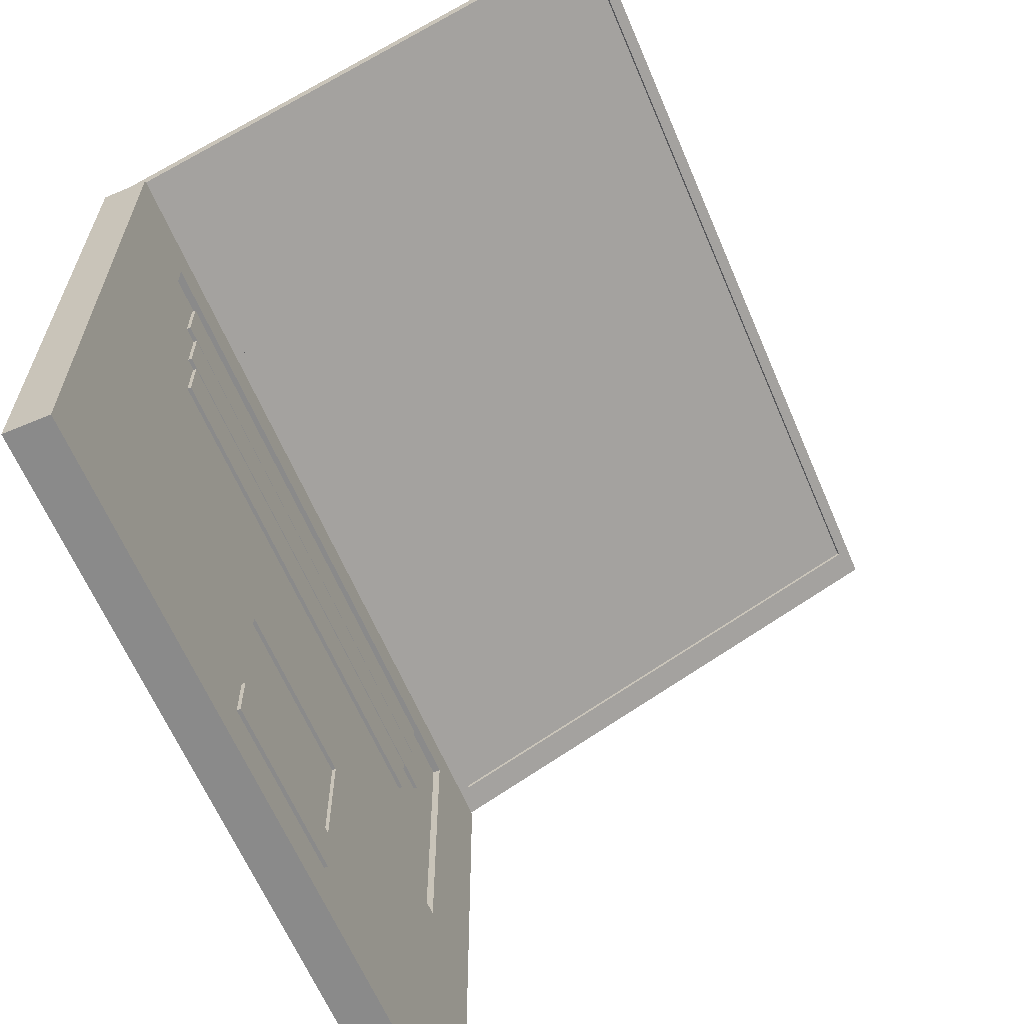
<metadata>
{"format":"obj","ext":"obj","renderer":"f3d","projection":"perspective","resolution":1024,"background":"white","views":[{"elev":-63.4,"azim":113.1,"up":"+Z"}]}
</metadata>
<code>
v -0.3248 -0.04799 0.1052
v 0.3165 -0.04799 -0.3379
v 0.3165 -0.04799 0.1052
v -0.3248 -0.04799 -0.3379
v 0.3165 -0.01301 0.1052
v -0.3248 -0.01301 -0.3379
v 0.3165 -0.01301 -0.3379
v -0.3248 -0.01301 0.1052
v 0.246 -0.01301 -0.1331
v 0.246 -0.01301 0.07674
v -0.2554 -0.01301 0.07674
v 0.06034 -0.01301 -0.3034
v -0.2554 -0.01301 -0.1331
v -0.07958 -0.01301 -0.3034
v 0.06034 -0.01301 -0.1752
v 0.246 -0.01884 -0.1197
v -0.07958 -0.01301 -0.1752
v -0.2554 -0.01884 -0.1197
v -0.07958 -0.01301 -0.2684
v -0.07958 -0.0101 -0.3034
v 0.06034 -0.01301 -0.2684
v 0.246 -0.01884 0.07674
v -0.2554 -0.01884 0.07674
v 0.06034 -0.0101 -0.3034
v 0.06034 -0.0101 -0.2684
v 0.06034 -0.01593 -0.1752
v -0.07958 -0.01593 -0.2684
v -0.07958 -0.0101 -0.2684
v 0.06034 -0.01593 -0.2684
v -0.07958 -0.01593 -0.1752
v 0.3129 -0.03633 0.1165
v -0.3283 0.3664 0.3012
v -0.3283 -0.03633 0.1165
v 0.3129 0.3664 0.3012
v -0.3283 0.3713 0.2906
v 0.3129 -0.03147 0.1059
v 0.3129 0.3713 0.2906
v -0.3283 -0.03147 0.1059
v -0.305 -0.008178 0.1165
v 0.2896 -0.008178 0.1165
v -0.3055 0.3628 0.2867
v 0.2891 0.3628 0.2867
v -0.305 -0.009393 0.1192
v 0.2896 -0.009393 0.1192
v -0.3055 0.3616 0.2893
v 0.2891 0.3616 0.2893
v 0.1819 -0.01593 0.06196
v 0.2169 -0.01593 0.02698
v 0.2169 -0.01593 0.06196
v 0.1819 -0.01593 0.02698
v 0.2169 -0.01301 0.06196
v 0.1469 -0.01593 0.06196
v 0.1819 -0.01301 0.06196
v 0.1819 -0.01301 0.02698
v 0.2169 -0.01301 0.02698
v 0.1469 -0.01593 0.02698
v 0.1469 -0.01301 0.02698
v 0.1119 -0.01593 0.06196
v 0.1469 -0.01301 0.06196
v 0.1119 -0.01593 0.02698
v 0.1119 -0.01301 0.02698
v 0.07694 -0.01593 0.06196
v 0.1119 -0.01301 0.06196
v 0.07694 -0.01593 0.02698
v 0.07694 -0.01301 0.02698
v 0.04196 -0.01593 0.06196
v 0.07694 -0.01301 0.06196
v 0.04196 -0.01593 0.02698
v 0.04196 -0.01301 0.02698
v 0.006981 -0.01593 0.06196
v 0.04196 -0.01301 0.06196
v 0.006981 -0.01593 0.02698
v 0.006981 -0.01301 0.02698
v -0.028 -0.01593 0.06196
v 0.006981 -0.01301 0.06196
v -0.028 -0.01593 0.02698
v -0.028 -0.01301 0.02698
v -0.06298 -0.01593 0.06196
v -0.028 -0.01301 0.06196
v -0.06298 -0.01593 0.02698
v -0.06298 -0.01301 0.02698
v -0.09796 -0.01593 0.06196
v -0.06298 -0.01301 0.06196
v -0.09796 -0.01593 0.02698
v -0.09796 -0.01301 0.02698
v -0.1329 -0.01593 0.06196
v -0.09796 -0.01301 0.06196
v -0.1329 -0.01593 0.02698
v -0.1329 -0.01301 0.02698
v -0.1679 -0.01593 0.06196
v -0.1329 -0.01301 0.06196
v -0.1679 -0.01593 0.02698
v -0.1679 -0.01301 0.02698
v -0.2029 -0.01593 0.06196
v -0.1679 -0.01301 0.06196
v -0.2029 -0.01593 0.02698
v -0.2029 -0.01301 0.02698
v -0.2029 -0.01301 0.06196
v -0.07464 -0.01301 0.02604
v -0.1096 -0.01593 0.02604
v -0.07464 -0.01593 0.02604
v -0.1096 -0.01301 0.02604
v -0.07464 -0.01593 -0.008937
v -0.03966 -0.01301 0.02604
v -0.07464 -0.01301 -0.008937
v -0.1096 -0.01301 -0.008937
v -0.1446 -0.01593 0.02604
v -0.1096 -0.01593 -0.008937
v -0.03966 -0.01593 -0.008937
v -0.03966 -0.01593 0.02604
v -0.1446 -0.01301 -0.008937
v -0.1446 -0.01301 0.02604
v -0.004679 -0.01301 0.02604
v -0.03966 -0.01301 -0.008937
v -0.1796 -0.01593 0.02604
v -0.1446 -0.01593 -0.008937
v -0.004679 -0.01593 -0.008937
v -0.004679 -0.01593 0.02604
v -0.1796 -0.01301 -0.008937
v -0.1796 -0.01301 0.02604
v 0.0303 -0.01301 0.02604
v -0.004679 -0.01301 -0.008937
v -0.2146 -0.01593 0.02604
v -0.1796 -0.01593 -0.008937
v 0.0303 -0.01593 -0.008937
v 0.0303 -0.01593 0.02604
v -0.2146 -0.01301 -0.008937
v -0.2146 -0.01301 0.02604
v 0.06528 -0.01301 0.02604
v 0.0303 -0.01301 -0.008937
v -0.2146 -0.01593 -0.008937
v 0.06528 -0.01593 -0.008937
v 0.06528 -0.01593 0.02604
v 0.1003 -0.01301 0.02604
v 0.06528 -0.01301 -0.008937
v 0.1003 -0.01593 -0.008937
v 0.1003 -0.01593 0.02604
v 0.1352 -0.01301 0.02604
v 0.1003 -0.01301 -0.008937
v 0.1352 -0.01593 -0.008937
v 0.1352 -0.01593 0.02604
v 0.1702 -0.01301 0.02604
v 0.1352 -0.01301 -0.008937
v 0.1702 -0.01593 -0.008937
v 0.1702 -0.01593 0.02604
v 0.2052 -0.01301 0.02604
v 0.1702 -0.01301 -0.008937
v 0.2052 -0.01593 -0.008937
v 0.2052 -0.01593 0.02604
v 0.2052 -0.01301 -0.008937
v 0.02189 -0.01301 -0.01072
v -0.01309 -0.01593 -0.01072
v 0.02189 -0.01593 -0.01072
v -0.01309 -0.01301 -0.01072
v 0.02189 -0.01593 -0.0457
v 0.05687 -0.01301 -0.01072
v 0.02189 -0.01301 -0.0457
v -0.01309 -0.01301 -0.0457
v -0.04807 -0.01593 -0.01072
v -0.01309 -0.01593 -0.0457
v 0.05687 -0.01593 -0.0457
v 0.05687 -0.01593 -0.01072
v -0.04807 -0.01301 -0.0457
v -0.04807 -0.01301 -0.01072
v 0.09185 -0.01301 -0.01072
v 0.05687 -0.01301 -0.0457
v -0.08305 -0.01593 -0.01072
v -0.04807 -0.01593 -0.0457
v 0.09185 -0.01593 -0.0457
v 0.09185 -0.01593 -0.01072
v -0.08305 -0.01301 -0.0457
v -0.08305 -0.01301 -0.01072
v 0.1268 -0.01301 -0.01072
v 0.09185 -0.01301 -0.0457
v -0.118 -0.01593 -0.01072
v -0.08305 -0.01593 -0.0457
v 0.1268 -0.01593 -0.0457
v 0.1268 -0.01593 -0.01072
v -0.118 -0.01301 -0.0457
v -0.118 -0.01301 -0.01072
v 0.1618 -0.01301 -0.01072
v 0.1268 -0.01301 -0.0457
v -0.153 -0.01593 -0.01072
v -0.118 -0.01593 -0.0457
v 0.1618 -0.01593 -0.0457
v 0.1618 -0.01593 -0.01072
v -0.153 -0.01301 -0.0457
v -0.153 -0.01301 -0.01072
v 0.1968 -0.01301 -0.01072
v 0.1618 -0.01301 -0.0457
v -0.188 -0.01593 -0.01072
v -0.153 -0.01593 -0.0457
v 0.1968 -0.01593 -0.0457
v 0.1968 -0.01593 -0.01072
v -0.188 -0.01301 -0.0457
v -0.188 -0.01301 -0.01072
v 0.1968 -0.01301 -0.0457
v -0.188 -0.01593 -0.0457
g mesh1_mesh1-geometry
f 1 2 3
f 2 1 4
f 3 2 1
f 4 1 2
f 2 5 3
f 3 5 2
f 5 1 3
f 1 6 4
f 4 6 1
f 4 2 6
f 5 2 7
f 7 2 5
f 1 5 8
f 6 1 8
f 8 1 6
f 7 6 2
f 5 9 7
f 8 10 5
f 6 11 8
f 6 7 12
f 12 7 9
f 9 5 10
f 11 10 8
f 11 6 13
f 14 6 12
f 12 9 15
f 9 10 16
f 13 6 17
f 13 18 11
f 19 6 14
f 14 12 20
f 13 15 9
f 21 12 15
f 22 16 10
f 9 16 13
f 17 6 19
f 17 15 13
f 23 11 18
f 18 13 16
f 19 20 14
f 14 20 19
f 24 20 12
f 21 25 12
f 21 26 15
f 15 26 21
f 16 22 18
f 19 27 17
f 15 17 26
f 23 18 22
f 20 19 28
f 28 19 20
f 24 25 20
f 24 12 25
f 25 21 19
f 26 21 29
f 29 21 26
f 30 17 27
f 19 21 27
f 30 26 17
f 28 25 19
f 28 20 25
f 29 27 21
f 27 26 29
f 29 26 27
f 26 27 30
f 30 27 26
g mesh1_mesh1-geometry
f 3 1 5
f 6 2 4
f 8 5 1
f 2 6 7
f 7 9 5
f 5 10 8
f 8 11 6
f 12 7 6
f 9 7 12
f 10 5 9
f 8 10 11
f 13 6 11
f 12 6 14
f 15 9 12
f 16 10 9
f 17 6 13
f 11 18 13
f 14 6 19
f 20 12 14
f 9 15 13
f 15 12 21
f 10 16 22
f 13 16 9
f 19 6 17
f 13 15 17
f 18 11 23
f 16 13 18
f 12 20 24
f 12 25 21
f 18 22 16
f 17 27 19
f 26 17 15
f 22 18 23
f 20 25 24
f 25 12 24
f 19 21 25
f 27 17 30
f 27 21 19
f 17 26 30
f 19 25 28
f 25 20 28
f 21 27 29
g mesh2_mesh2-geometry
f 31 32 33
f 32 31 34
f 33 32 31
f 34 31 32
f 35 33 32
f 32 33 35
f 33 36 31
f 31 36 33
f 31 37 34
f 34 37 31
f 34 35 32
f 32 35 34
f 33 35 38
f 38 35 33
f 36 33 38
f 38 33 36
f 37 31 36
f 36 31 37
f 35 34 37
f 37 34 35
f 35 38 39
f 36 39 38
f 36 37 40
f 35 41 37
f 41 35 39
f 40 39 36
f 42 40 37
f 41 42 37
f 41 43 39
f 39 43 41
f 39 44 40
f 40 44 39
f 44 42 40
f 40 42 44
f 42 45 41
f 41 45 42
f 43 41 45
f 45 41 43
f 44 39 43
f 43 39 44
f 42 44 46
f 46 44 42
f 45 42 46
f 46 42 45
f 45 43 46
f 44 46 43
g mesh2_mesh2-geometry
f 39 38 35
f 38 39 36
f 40 37 36
f 37 41 35
f 39 35 41
f 36 39 40
f 37 40 42
f 37 42 41
g mesh2_mesh2-geometry
f 46 43 45
f 43 46 44
g mesh3_mesh3-geometry
f 47 48 49
f 48 47 50
f 49 48 47
f 50 47 48
f 48 51 49
f 49 51 48
f 51 47 49
f 49 47 51
f 52 50 47
f 47 50 52
f 50 53 47
f 47 53 50
f 54 48 50
f 50 48 54
f 51 48 55
f 55 48 51
f 47 51 53
f 53 51 47
f 50 52 56
f 56 52 50
f 53 52 47
f 47 52 53
f 53 50 54
f 54 50 53
f 48 54 55
f 55 54 48
f 50 57 54
f 54 57 50
f 55 51 54
f 53 54 51
f 58 56 52
f 52 56 58
f 52 57 56
f 56 57 52
f 57 50 56
f 56 50 57
f 52 53 59
f 59 53 52
f 54 53 57
f 56 58 60
f 60 58 56
f 59 58 52
f 52 58 59
f 57 52 59
f 59 52 57
f 56 61 57
f 57 61 56
f 59 57 53
f 62 60 58
f 58 60 62
f 58 61 60
f 60 61 58
f 61 56 60
f 60 56 61
f 58 59 63
f 63 59 58
f 57 59 61
f 60 62 64
f 64 62 60
f 63 62 58
f 58 62 63
f 61 58 63
f 63 58 61
f 60 65 61
f 61 65 60
f 63 61 59
f 66 64 62
f 62 64 66
f 62 65 64
f 64 65 62
f 65 60 64
f 64 60 65
f 62 63 67
f 67 63 62
f 61 63 65
f 64 66 68
f 68 66 64
f 67 66 62
f 62 66 67
f 65 62 67
f 67 62 65
f 64 69 65
f 65 69 64
f 67 65 63
f 70 68 66
f 66 68 70
f 66 69 68
f 68 69 66
f 69 64 68
f 68 64 69
f 66 67 71
f 71 67 66
f 65 67 69
f 68 70 72
f 72 70 68
f 71 70 66
f 66 70 71
f 69 66 71
f 71 66 69
f 68 73 69
f 69 73 68
f 71 69 67
f 74 72 70
f 70 72 74
f 70 73 72
f 72 73 70
f 73 68 72
f 72 68 73
f 70 71 75
f 75 71 70
f 69 71 73
f 72 74 76
f 76 74 72
f 75 74 70
f 70 74 75
f 73 70 75
f 75 70 73
f 72 77 73
f 73 77 72
f 75 73 71
f 78 76 74
f 74 76 78
f 74 77 76
f 76 77 74
f 77 72 76
f 76 72 77
f 74 75 79
f 79 75 74
f 73 75 77
f 76 78 80
f 80 78 76
f 79 78 74
f 74 78 79
f 77 74 79
f 79 74 77
f 76 81 77
f 77 81 76
f 79 77 75
f 82 80 78
f 78 80 82
f 78 81 80
f 80 81 78
f 81 76 80
f 80 76 81
f 78 79 83
f 83 79 78
f 77 79 81
f 80 82 84
f 84 82 80
f 83 82 78
f 78 82 83
f 81 78 83
f 83 78 81
f 80 85 81
f 81 85 80
f 83 81 79
f 86 84 82
f 82 84 86
f 82 85 84
f 84 85 82
f 85 80 84
f 84 80 85
f 82 83 87
f 87 83 82
f 81 83 85
f 84 86 88
f 88 86 84
f 87 86 82
f 82 86 87
f 85 82 87
f 87 82 85
f 84 89 85
f 85 89 84
f 87 85 83
f 90 88 86
f 86 88 90
f 86 89 88
f 88 89 86
f 89 84 88
f 88 84 89
f 86 87 91
f 91 87 86
f 85 87 89
f 88 90 92
f 92 90 88
f 91 90 86
f 86 90 91
f 89 86 91
f 91 86 89
f 88 93 89
f 89 93 88
f 91 89 87
f 94 92 90
f 90 92 94
f 90 93 92
f 92 93 90
f 93 88 92
f 92 88 93
f 90 91 95
f 95 91 90
f 89 91 93
f 92 94 96
f 96 94 92
f 95 94 90
f 90 94 95
f 93 90 95
f 95 90 93
f 92 97 93
f 93 97 92
f 95 93 91
f 94 97 96
f 96 97 94
f 97 92 96
f 96 92 97
f 94 95 98
f 98 95 94
f 93 95 97
f 97 94 98
f 98 94 97
f 98 97 95
g mesh3_mesh3-geometry
f 54 51 55
f 51 54 53
f 57 53 54
f 53 57 59
f 61 59 57
f 59 61 63
f 65 63 61
f 63 65 67
f 69 67 65
f 67 69 71
f 73 71 69
f 71 73 75
f 77 75 73
f 75 77 79
f 81 79 77
f 79 81 83
f 85 83 81
f 83 85 87
f 89 87 85
f 87 89 91
f 93 91 89
f 91 93 95
f 97 95 93
f 95 97 98
g mesh4_mesh4-geometry
f 99 100 101
f 100 99 102
f 101 100 99
f 102 99 100
f 100 103 101
f 101 103 100
f 101 104 99
f 99 104 101
f 105 101 99
f 99 101 105
f 102 106 99
f 102 107 100
f 100 107 102
f 106 100 102
f 102 100 106
f 103 100 108
f 108 100 103
f 101 105 103
f 103 105 101
f 109 101 103
f 103 101 109
f 104 101 110
f 110 101 104
f 99 105 104
f 105 99 106
f 106 102 111
f 107 102 112
f 112 102 107
f 107 108 100
f 100 108 107
f 100 106 108
f 108 106 100
f 106 103 108
f 108 103 106
f 105 109 103
f 103 109 105
f 103 106 105
f 105 106 103
f 101 109 110
f 110 109 101
f 110 113 104
f 104 113 110
f 114 110 104
f 104 110 114
f 114 104 105
f 112 111 102
f 108 111 106
f 106 111 108
f 112 115 107
f 107 115 112
f 111 107 112
f 112 107 111
f 108 107 116
f 116 107 108
f 109 105 114
f 114 105 109
f 110 114 109
f 109 114 110
f 117 110 109
f 109 110 117
f 113 110 118
f 118 110 113
f 104 114 113
f 111 112 119
f 111 108 116
f 116 108 111
f 115 112 120
f 120 112 115
f 115 116 107
f 107 116 115
f 107 111 116
f 116 111 107
f 114 117 109
f 109 117 114
f 110 117 118
f 118 117 110
f 118 121 113
f 113 121 118
f 122 118 113
f 113 118 122
f 122 113 114
f 120 119 112
f 116 119 111
f 111 119 116
f 120 123 115
f 115 123 120
f 119 115 120
f 120 115 119
f 116 115 124
f 124 115 116
f 117 114 122
f 122 114 117
f 118 122 117
f 117 122 118
f 125 118 117
f 117 118 125
f 121 118 126
f 126 118 121
f 113 122 121
f 119 120 127
f 119 116 124
f 124 116 119
f 123 120 128
f 128 120 123
f 123 124 115
f 115 124 123
f 115 119 124
f 124 119 115
f 122 125 117
f 117 125 122
f 118 125 126
f 126 125 118
f 126 129 121
f 121 129 126
f 130 126 121
f 121 126 130
f 130 121 122
f 128 127 120
f 124 127 119
f 119 127 124
f 127 123 128
f 128 123 127
f 124 123 131
f 131 123 124
f 125 122 130
f 130 122 125
f 126 130 125
f 125 130 126
f 132 126 125
f 125 126 132
f 129 126 133
f 133 126 129
f 121 130 129
f 127 124 131
f 131 124 127
f 123 127 131
f 131 127 123
f 130 132 125
f 125 132 130
f 126 132 133
f 133 132 126
f 133 134 129
f 129 134 133
f 135 133 129
f 129 133 135
f 135 129 130
f 132 130 135
f 135 130 132
f 136 133 132
f 132 133 136
f 133 135 132
f 132 135 133
f 134 133 137
f 137 133 134
f 129 135 134
f 135 136 132
f 132 136 135
f 133 136 137
f 137 136 133
f 137 138 134
f 134 138 137
f 139 137 134
f 134 137 139
f 139 134 135
f 136 135 139
f 139 135 136
f 140 137 136
f 136 137 140
f 137 139 136
f 136 139 137
f 138 137 141
f 141 137 138
f 134 139 138
f 139 140 136
f 136 140 139
f 137 140 141
f 141 140 137
f 141 142 138
f 138 142 141
f 143 141 138
f 138 141 143
f 143 138 139
f 140 139 143
f 143 139 140
f 144 141 140
f 140 141 144
f 141 143 140
f 140 143 141
f 142 141 145
f 145 141 142
f 138 143 142
f 143 144 140
f 140 144 143
f 141 144 145
f 145 144 141
f 145 146 142
f 142 146 145
f 144 142 145
f 145 142 144
f 147 142 143
f 144 143 147
f 147 143 144
f 148 145 144
f 144 145 148
f 146 145 149
f 149 145 146
f 142 147 146
f 142 144 147
f 147 144 142
f 147 148 144
f 144 148 147
f 145 148 149
f 149 148 145
f 148 146 149
f 149 146 148
f 150 146 147
f 148 147 150
f 150 147 148
f 146 148 150
f 150 148 146
g mesh4_mesh4-geometry
f 99 106 102
f 104 105 99
f 106 99 105
f 111 102 106
f 105 104 114
f 102 111 112
f 113 114 104
f 119 112 111
f 114 113 122
f 112 119 120
f 121 122 113
f 127 120 119
f 122 121 130
f 120 127 128
f 129 130 121
f 130 129 135
f 134 135 129
f 135 134 139
f 138 139 134
f 139 138 143
f 142 143 138
f 143 142 147
f 146 147 142
f 147 146 150
g mesh5_mesh5-geometry
f 151 152 153
f 152 151 154
f 153 152 151
f 154 151 152
f 152 155 153
f 153 155 152
f 153 156 151
f 151 156 153
f 157 153 151
f 151 153 157
f 154 158 151
f 154 159 152
f 152 159 154
f 158 152 154
f 154 152 158
f 155 152 160
f 160 152 155
f 161 153 155
f 155 153 161
f 153 157 155
f 155 157 153
f 156 153 162
f 162 153 156
f 151 157 156
f 157 151 158
f 158 154 163
f 159 154 164
f 164 154 159
f 159 160 152
f 152 160 159
f 152 158 160
f 160 158 152
f 158 155 160
f 160 155 158
f 153 161 162
f 162 161 153
f 157 161 155
f 155 161 157
f 155 158 157
f 157 158 155
f 162 165 156
f 156 165 162
f 166 162 156
f 156 162 166
f 166 156 157
f 164 163 154
f 160 163 158
f 158 163 160
f 164 167 159
f 159 167 164
f 163 159 164
f 164 159 163
f 160 159 168
f 168 159 160
f 169 162 161
f 161 162 169
f 162 166 161
f 161 166 162
f 161 157 166
f 166 157 161
f 165 162 170
f 170 162 165
f 156 166 165
f 163 164 171
f 163 160 168
f 168 160 163
f 167 164 172
f 172 164 167
f 167 168 159
f 159 168 167
f 159 163 168
f 168 163 159
f 162 169 170
f 170 169 162
f 166 169 161
f 161 169 166
f 170 173 165
f 165 173 170
f 174 170 165
f 165 170 174
f 174 165 166
f 172 171 164
f 168 171 163
f 163 171 168
f 172 175 167
f 167 175 172
f 171 167 172
f 172 167 171
f 168 167 176
f 176 167 168
f 177 170 169
f 169 170 177
f 170 174 169
f 169 174 170
f 169 166 174
f 174 166 169
f 173 170 178
f 178 170 173
f 165 174 173
f 171 172 179
f 171 168 176
f 176 168 171
f 175 172 180
f 180 172 175
f 175 176 167
f 167 176 175
f 167 171 176
f 176 171 167
f 170 177 178
f 178 177 170
f 174 177 169
f 169 177 174
f 178 181 173
f 173 181 178
f 182 178 173
f 173 178 182
f 182 173 174
f 180 179 172
f 176 179 171
f 171 179 176
f 180 183 175
f 175 183 180
f 179 175 180
f 180 175 179
f 176 175 184
f 184 175 176
f 178 182 177
f 177 182 178
f 185 178 177
f 177 178 185
f 177 174 182
f 182 174 177
f 181 178 186
f 186 178 181
f 173 182 181
f 179 180 187
f 179 176 184
f 184 176 179
f 183 180 188
f 188 180 183
f 183 184 175
f 175 184 183
f 175 179 184
f 184 179 175
f 182 185 177
f 177 185 182
f 178 185 186
f 186 185 178
f 186 189 181
f 181 189 186
f 185 181 186
f 186 181 185
f 190 181 182
f 188 187 180
f 184 187 179
f 179 187 184
f 188 191 183
f 183 191 188
f 187 183 188
f 188 183 187
f 184 183 192
f 192 183 184
f 185 182 190
f 190 182 185
f 193 186 185
f 185 186 193
f 189 186 194
f 194 186 189
f 181 190 189
f 181 185 190
f 190 185 181
f 187 188 195
f 187 184 192
f 192 184 187
f 191 188 196
f 196 188 191
f 183 187 192
f 192 187 183
f 190 193 185
f 185 193 190
f 186 193 194
f 194 193 186
f 193 189 194
f 194 189 193
f 197 189 190
f 196 195 188
f 192 195 187
f 187 195 192
f 193 190 197
f 197 190 193
f 189 193 197
f 197 193 189
f 195 192 198
f 198 192 195
g mesh5_mesh5-geometry
f 151 158 154
f 156 157 151
f 158 151 157
f 163 154 158
f 157 156 166
f 154 163 164
f 165 166 156
f 171 164 163
f 166 165 174
f 164 171 172
f 173 174 165
f 179 172 171
f 174 173 182
f 172 179 180
f 181 182 173
f 187 180 179
f 182 181 190
f 180 187 188
f 189 190 181
f 195 188 187
f 190 189 197
f 188 195 196
g mesh6_mesh6-geometry
l 3 2
l 1 3
l 3 5
l 2 4
l 4 1
l 5 7
g mesh7_mesh7-geometry
l 6 8
g mesh8_mesh8-geometry
l 34 31
l 32 34
l 34 37
l 31 33
l 31 36
l 33 32
l 32 35
l 37 36
l 35 37
l 33 38
l 36 38
l 38 35
g mesh9_mesh9-geometry
l 19 14
l 19 28
l 14 20
g mesh10_mesh10-geometry
l 39 43
g mesh11_mesh11-geometry
l 40 44
g mesh12_mesh12-geometry
l 41 45
g mesh13_mesh13-geometry
l 42 46
g mesh14_mesh14-geometry
l 21 15
l 15 26
l 29 26
l 26 30
l 30 27
g mesh15_mesh15-geometry
l 55 51
l 55 48
l 54 55
l 51 49
l 51 53
l 50 48
l 48 49
l 54 50
l 57 54
l 49 47
l 53 47
l 53 59
l 47 50
l 56 50
l 57 56
l 61 57
l 47 52
l 59 52
l 59 63
l 60 56
l 56 52
l 61 60
l 65 61
l 52 58
l 63 58
l 63 67
l 64 60
l 60 58
l 65 64
l 58 62
l 67 62
l 62 64
l 68 64
l 62 66
l 69 68
l 72 68
l 68 66
l 66 70
l 71 66
l 73 69
l 70 72
l 76 72
l 73 72
l 70 74
l 75 70
l 71 75
l 77 73
l 80 76
l 76 74
l 77 76
l 74 78
l 79 74
l 75 79
l 81 77
l 84 80
l 80 78
l 81 80
l 78 82
l 83 78
l 79 83
l 85 81
l 88 84
l 84 82
l 85 84
l 82 86
l 87 82
l 83 87
l 92 88
l 88 86
l 89 88
l 86 90
l 91 86
l 96 92
l 92 90
l 93 92
l 90 94
l 95 90
l 94 96
l 97 96
l 98 94
g mesh16_mesh16-geometry
l 146 149
l 150 146
l 146 142
l 149 145
l 148 149
l 150 148
l 142 145
l 142 138
l 145 141
l 145 144
l 144 148
l 138 134
l 138 141
l 140 141
l 141 137
l 140 144
l 147 144
l 134 137
l 134 129
l 136 140
l 143 140
l 136 137
l 137 133
l 129 121
l 129 133
l 139 136
l 132 136
l 133 126
l 133 132
l 121 126
l 121 113
l 135 132
l 125 132
l 126 118
l 125 126
l 113 118
l 113 104
l 117 125
l 130 125
l 118 110
l 118 117
l 104 110
l 104 99
l 109 117
l 122 117
l 109 110
l 110 101
l 99 101
l 99 102
l 114 109
l 103 109
l 103 101
l 101 100
l 102 100
l 102 112
l 105 114
l 105 103
l 108 103
l 100 107
l 108 100
l 112 107
l 112 120
l 106 108
l 116 108
l 116 107
l 107 115
l 120 115
l 120 128
l 111 116
l 124 116
l 124 115
l 115 123
l 128 123
l 131 124
l 119 124
l 123 131
l 127 131
g mesh17_mesh17-geometry
l 197 193
l 190 197
l 197 189
l 185 193
l 193 194
l 190 185
l 182 190
l 189 194
l 189 181
l 186 185
l 177 185
l 194 186
l 182 177
l 181 186
l 181 173
l 186 178
l 169 177
l 177 178
l 173 165
l 173 178
l 178 170
l 161 169
l 174 169
l 169 170
l 165 156
l 165 170
l 170 162
l 155 161
l 162 161
l 166 161
l 156 151
l 156 162
l 162 153
l 157 155
l 160 155
l 155 153
l 151 153
l 151 154
l 153 152
l 168 160
l 158 160
l 152 160
l 154 152
l 154 164
l 152 159
l 163 168
l 176 168
l 168 159
l 163 158
l 164 159
l 164 172
l 159 167
l 184 176
l 171 176
l 176 167
l 172 167
l 172 180
l 167 175
l 192 184
l 179 184
l 184 175
l 179 171
l 180 175
l 180 188
l 175 183
l 187 192
l 192 183
l 187 179
l 188 183
l 188 196

</code>
